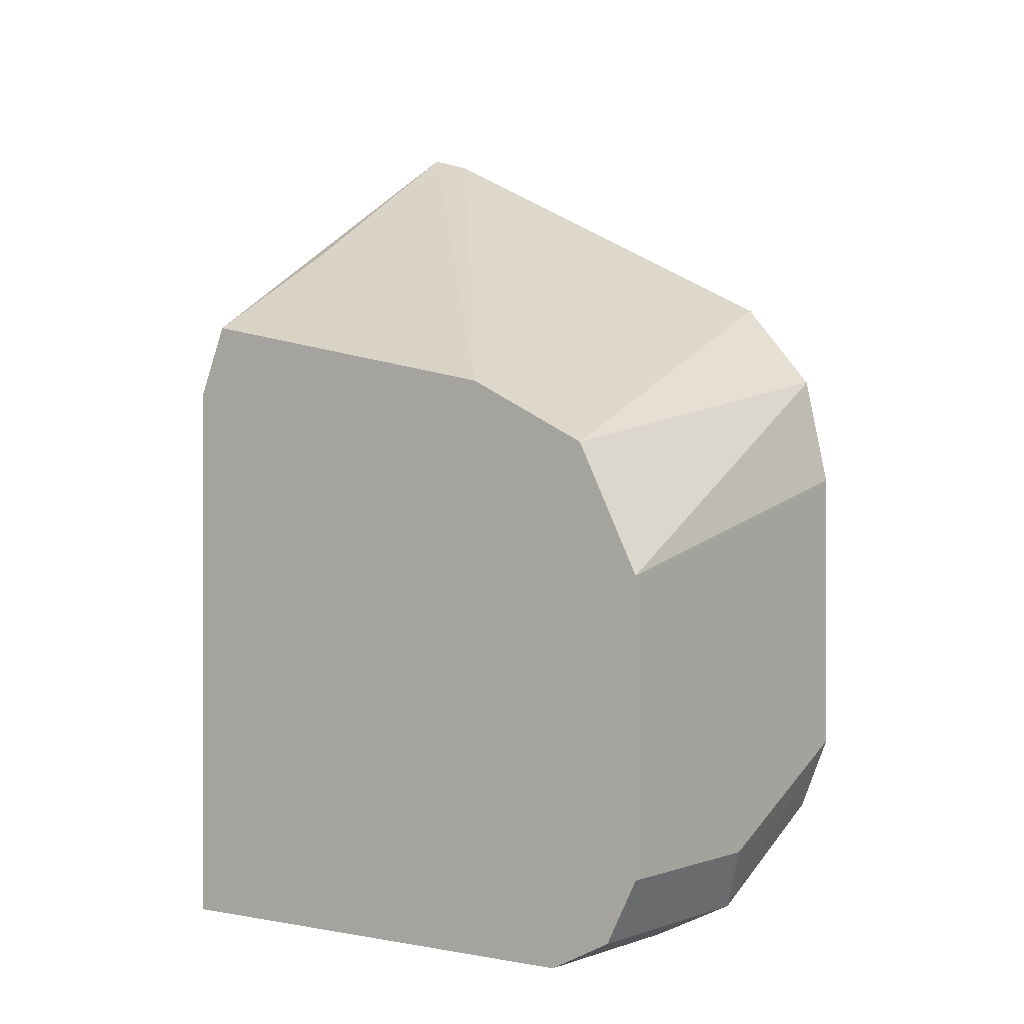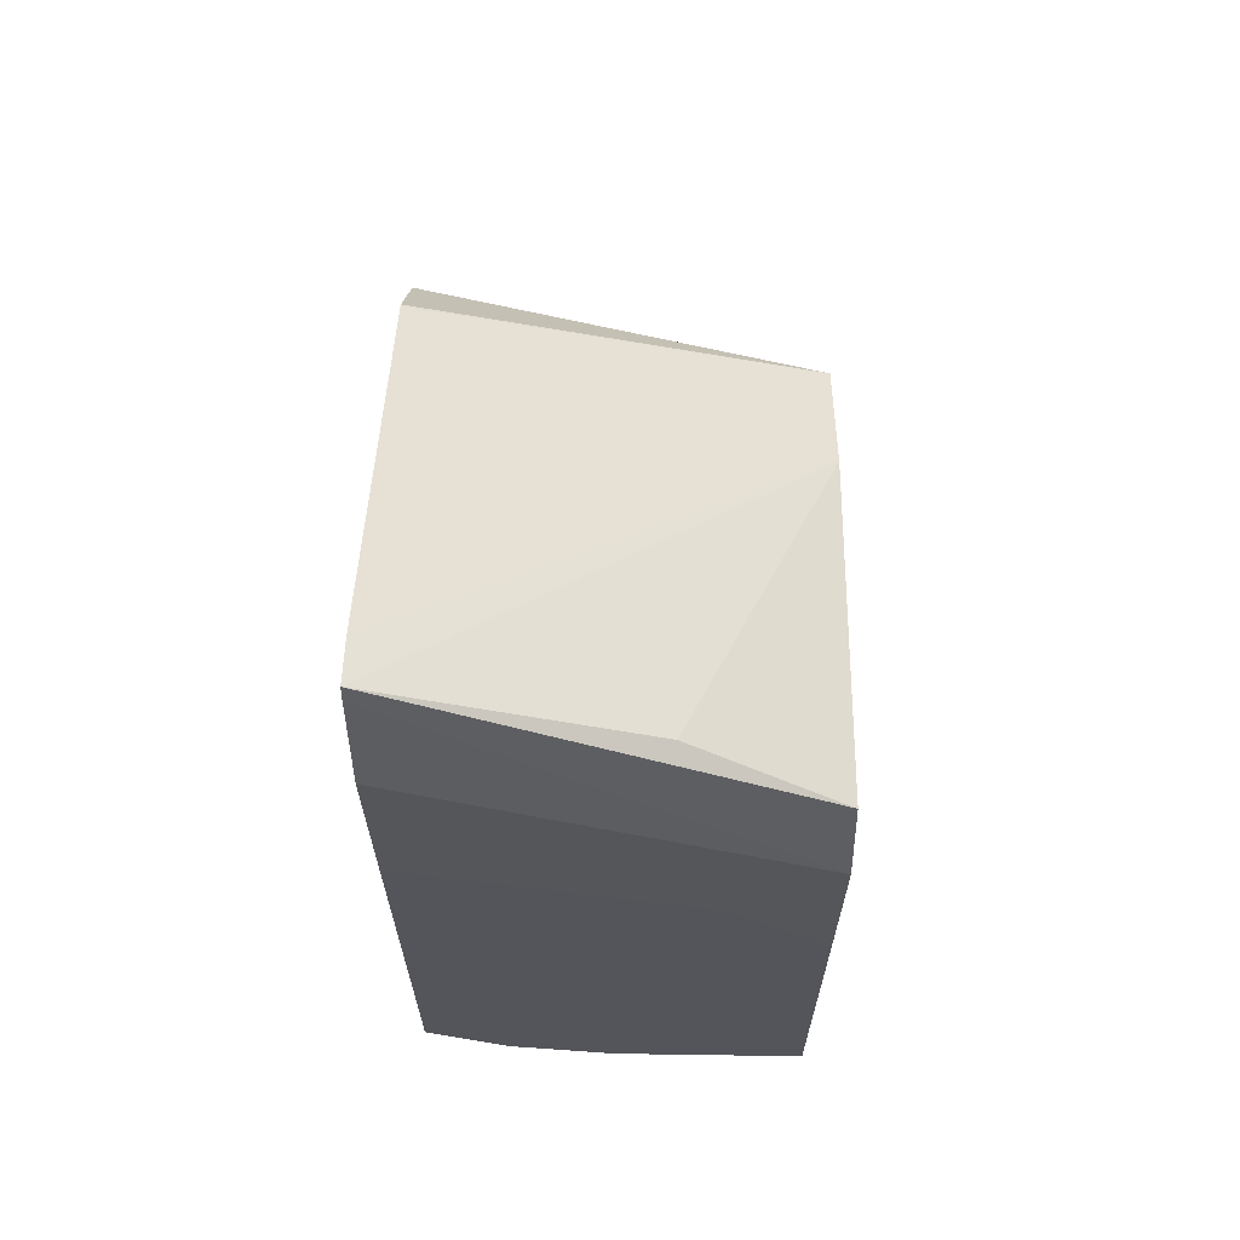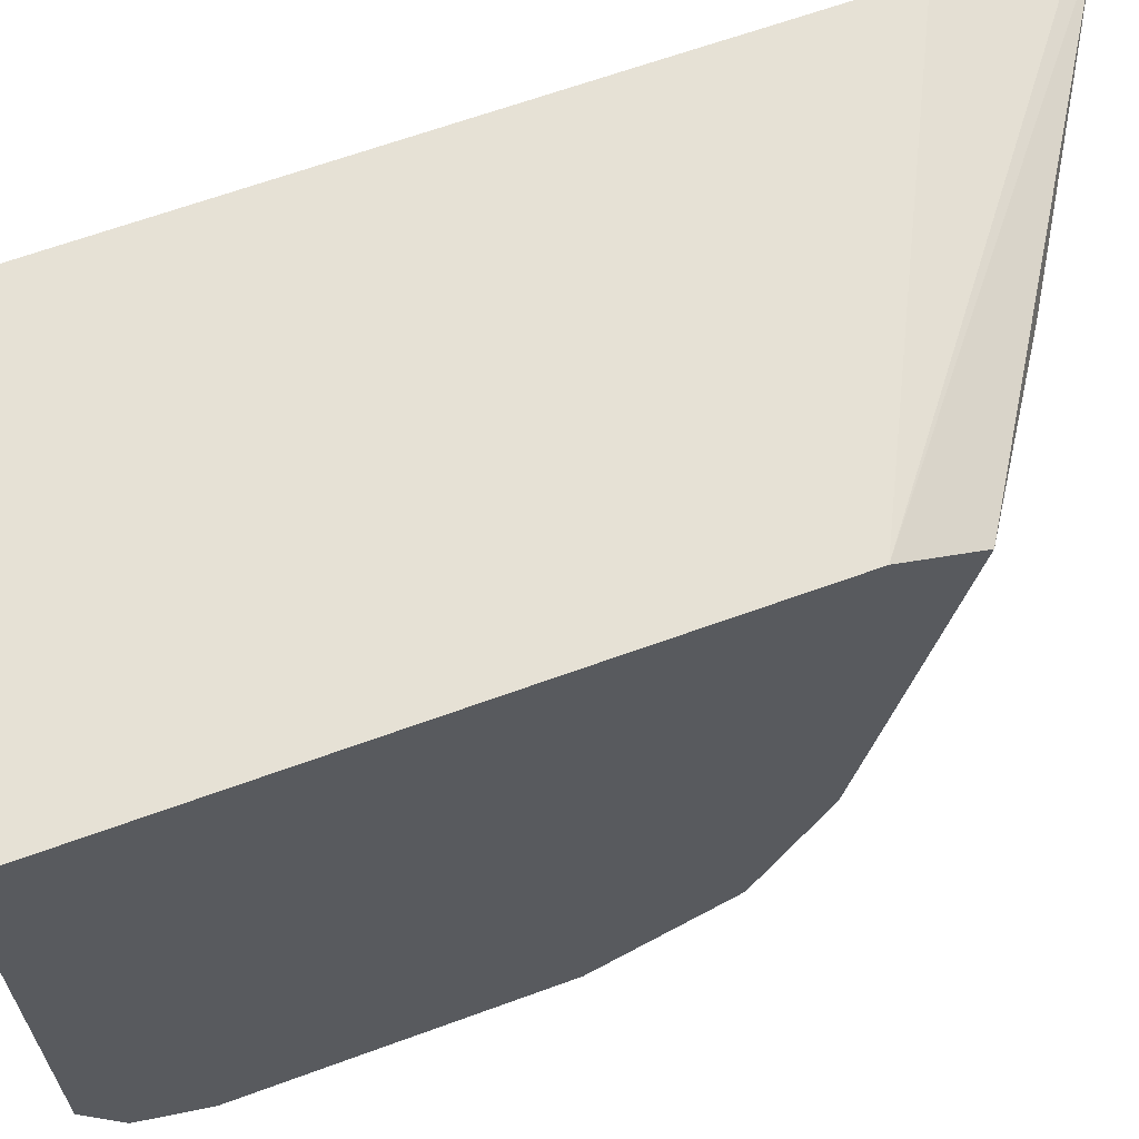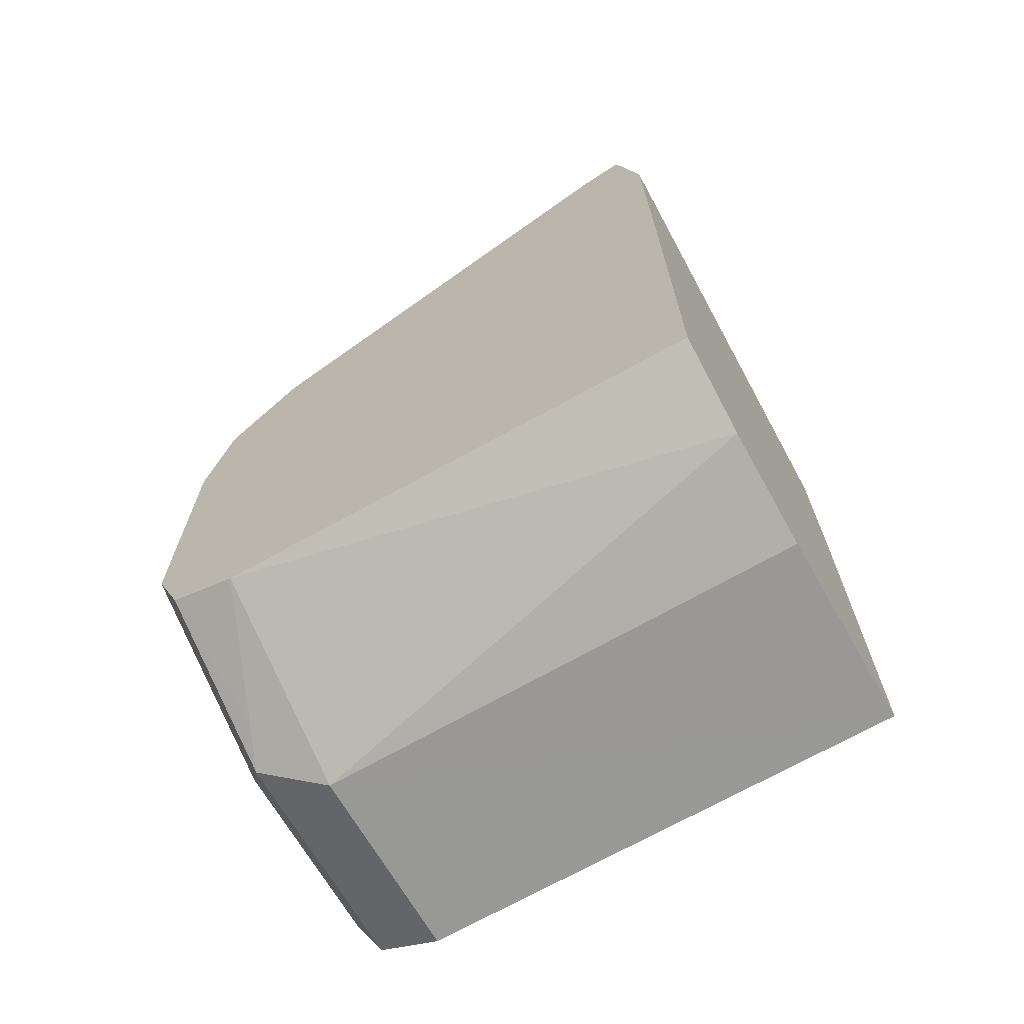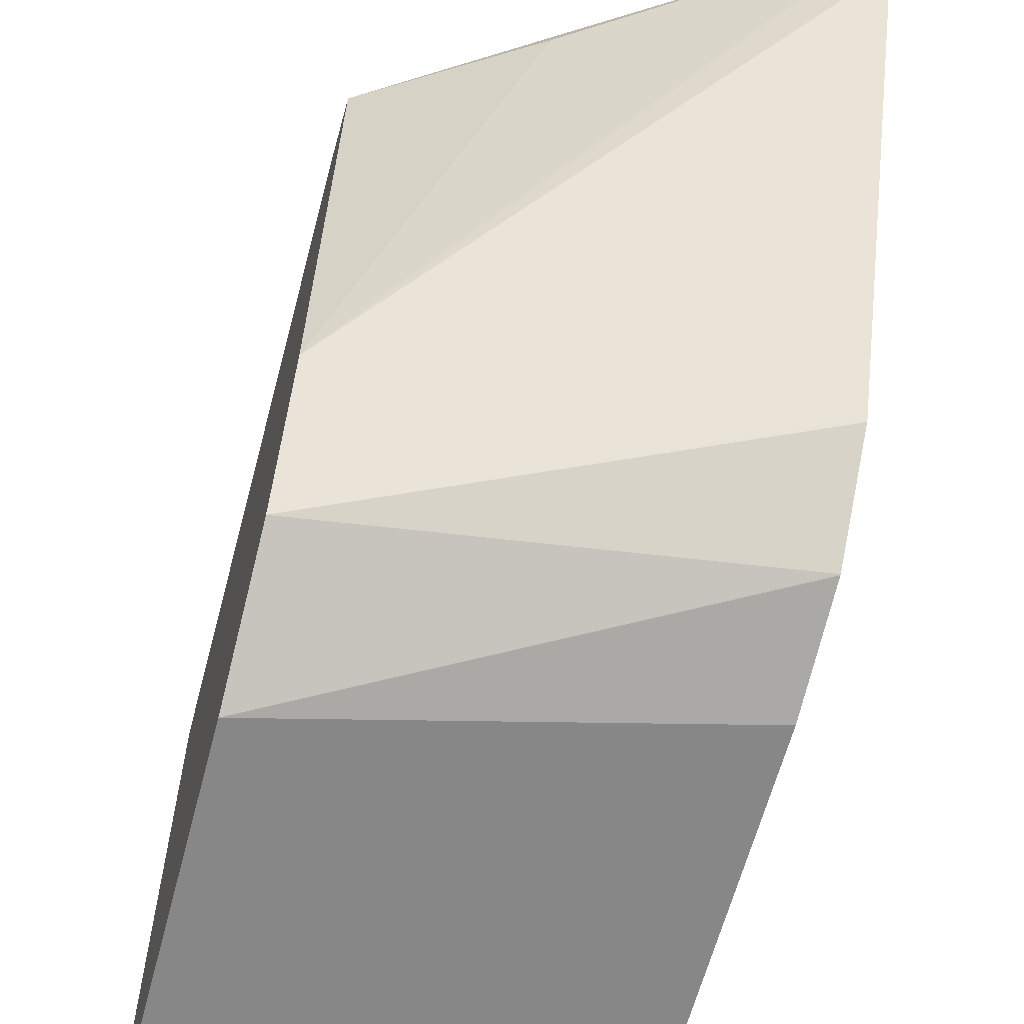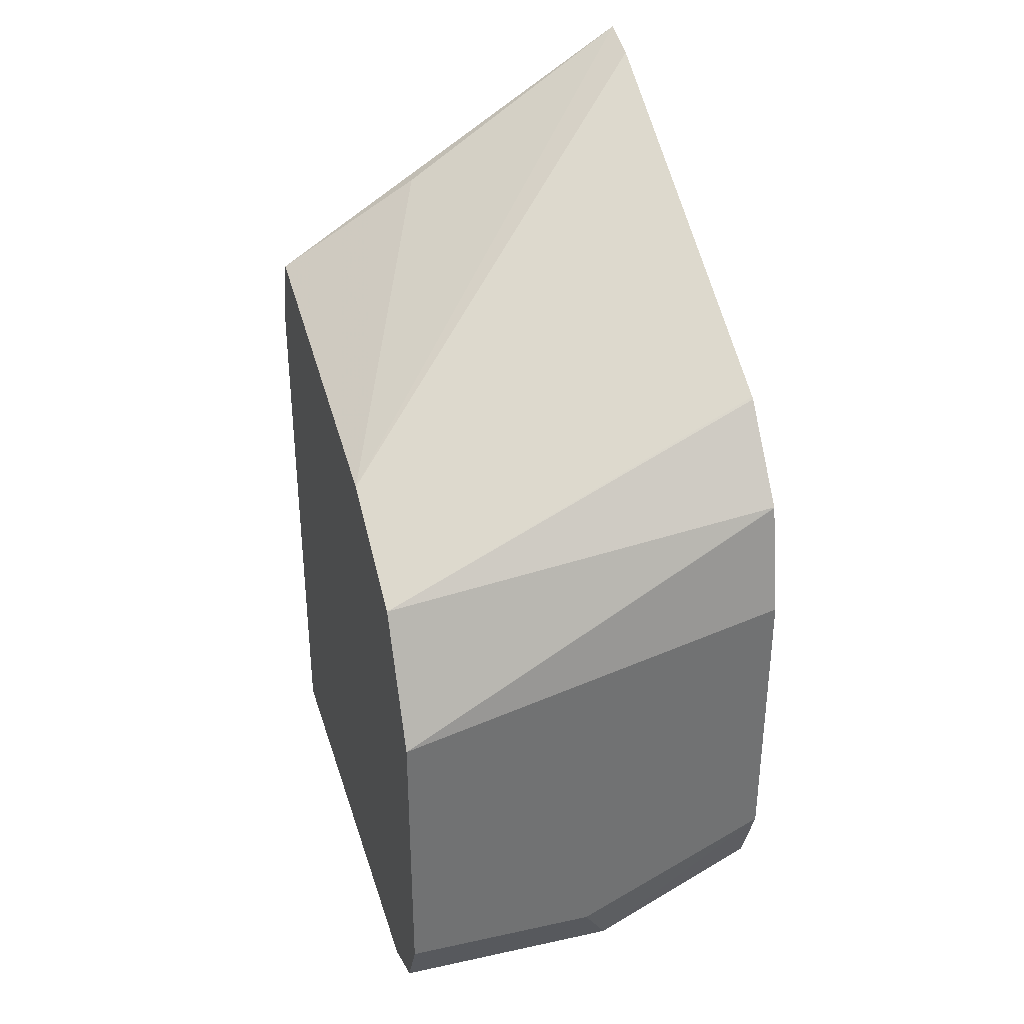
<metadata>
{"format":"obj","ext":"obj","renderer":"f3d","projection":"perspective","resolution":1024,"background":"white","views":[{"elev":-0.0,"azim":-53.4,"up":"+Z"},{"elev":65.0,"azim":-179.2,"up":"+Z"},{"elev":64.4,"azim":-110.3,"up":"+Y"},{"elev":-68.5,"azim":119.9,"up":"+Z"},{"elev":-62.5,"azim":-14.8,"up":"+Y"},{"elev":34.7,"azim":-16.2,"up":"+Z"}]}
</metadata>
<code>
v -0.0005646 -0.8228 -0.3935
v 0.07154 -0.8228 -0.3935
v -0.0005646 -0.8228 -0.2862
v -0.0005646 -0.8109 -0.4174
v 0.1429 -0.8228 -0.358
v 0.1429 -0.8228 -0.3577
v 0.08347 -0.8109 -0.4174
v 0.1429 -0.8228 -0.2507
v 0.1429 -0.8139 -0.2104
v 0.1429 -0.8138 -0.2102
v -0.0005646 -0.799 -0.2385
v -0.0005646 -0.7871 -0.4293
v 0.1429 -0.8117 -0.385
v 0.09838 -0.8049 -0.4114
v 0.07154 -0.7871 -0.4293
v 0.1429 -0.7873 -0.1792
v 0.1429 -0.7863 -0.1787
v 0.1429 -0.7513 -0.1611
v -0.0005646 -0.7513 -0.2147
v -0.0005646 -0.608 -0.4294
v 0.1429 -0.7871 -0.3936
v 0.1192 -0.7871 -0.4055
v -0.0001013 -0.608 -0.4294
v 0.07177 -0.608 -0.4293
v 0.1118 -0.608 -0.4204
v 0.112 -0.608 -0.4203
v 0.1429 -0.6349 -0.1031
v 0.1429 -0.6179 -0.0981
v 0.05367 -0.6261 -0.1521
v -0.0005646 -0.6193 -0.1877
v -0.0005646 -0.608 -0.2862
v 0.1429 -0.608 -0.4016
v 0.1429 -0.6162 -0.1036
v -0.0005646 -0.6082 -0.2147
v 0.0359 -0.608 -0.2513
v 0.1429 -0.608 -0.2764
v 0.1429 -0.6082 -0.1434
v 0.1429 -0.608 -0.2159
v 0.07177 -0.608 -0.2509
v 0.1083 -0.608 -0.2504
f 15 26 22
f 19 28 29
f 20 31 35
f 19 27 28
f 18 27 19
f 19 29 30
f 15 25 26
f 12 20 23
f 14 22 21
f 14 15 22
f 13 14 21
f 12 23 15
f 11 18 19
f 20 35 39
f 11 17 18
f 15 24 25
f 20 39 40
f 35 37 38
f 20 36 32
f 11 16 17
f 38 40 39
f 36 40 38
f 35 38 39
f 34 37 35
f 33 37 34
f 31 34 35
f 20 40 36
f 28 30 29
f 28 33 34
f 21 26 32
f 21 22 26
f 20 24 23
f 20 25 24
f 20 26 25
f 20 32 26
f 28 34 30
f 10 16 11
f 15 23 24
f 7 14 13
f 3 8 9
f 2 7 5
f 2 5 6
f 1 7 2
f 1 4 7
f 1 12 4
f 1 20 12
f 3 9 10
f 1 31 20
f 1 30 34
f 1 11 19
f 1 3 11
f 1 8 3
f 1 6 8
f 1 2 6
f 7 15 14
f 1 34 31
f 3 10 11
f 1 19 30
f 4 15 7
f 4 12 15
f 5 8 6
f 5 9 8
f 5 10 9
f 5 16 10
f 5 18 17
f 5 27 18
f 5 28 27
f 5 17 16
f 5 33 28
f 5 37 33
f 5 38 37
f 5 36 38
f 5 32 36
f 5 21 32
f 5 13 21
f 5 7 13

</code>
